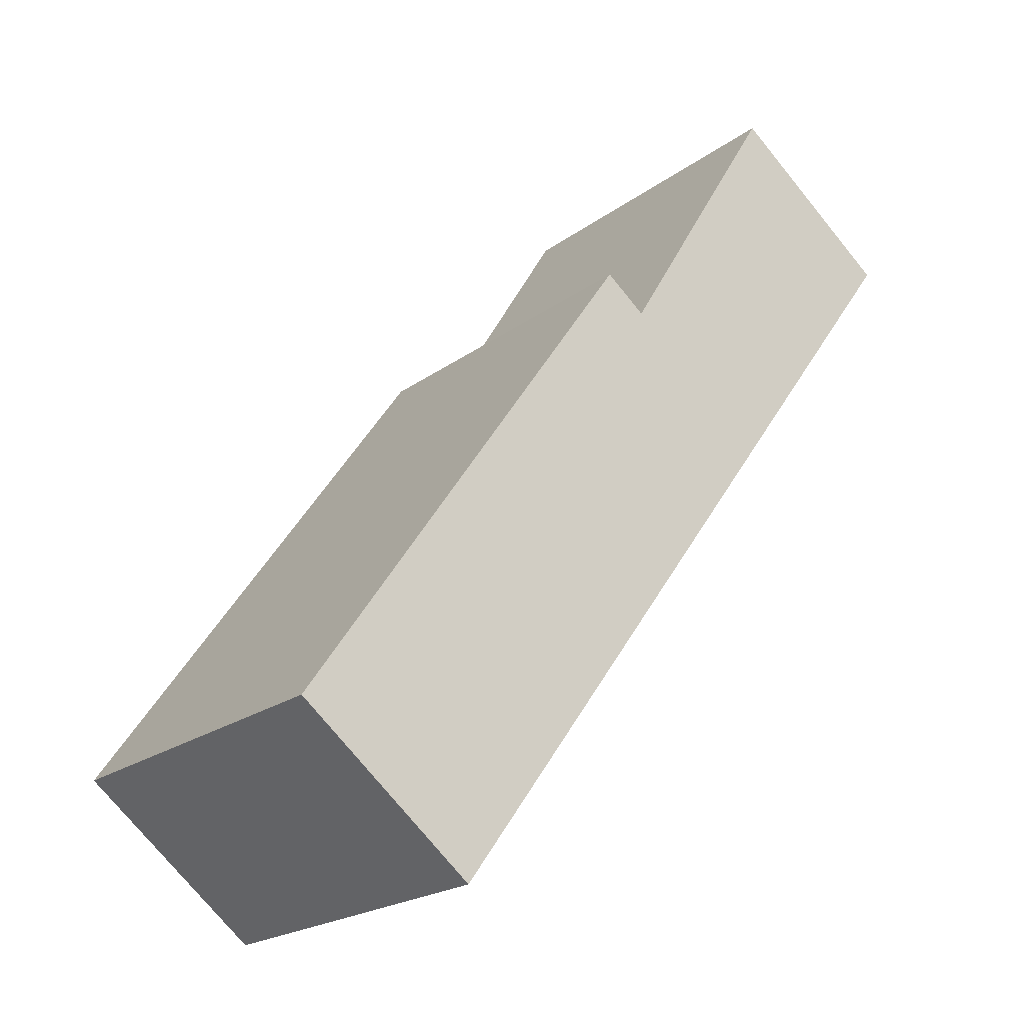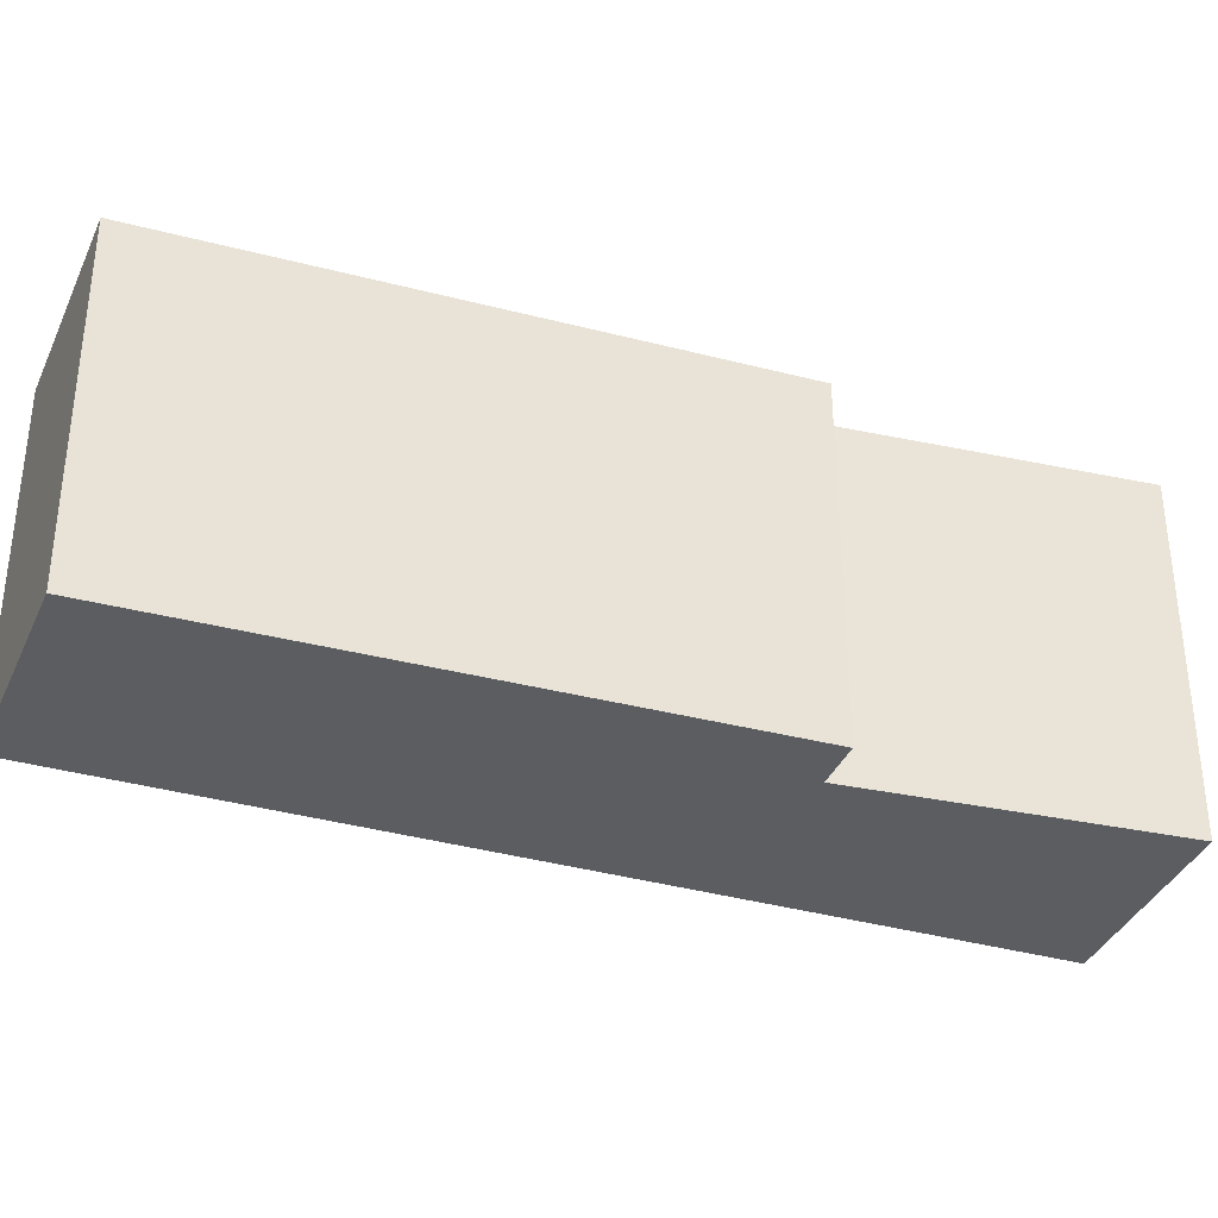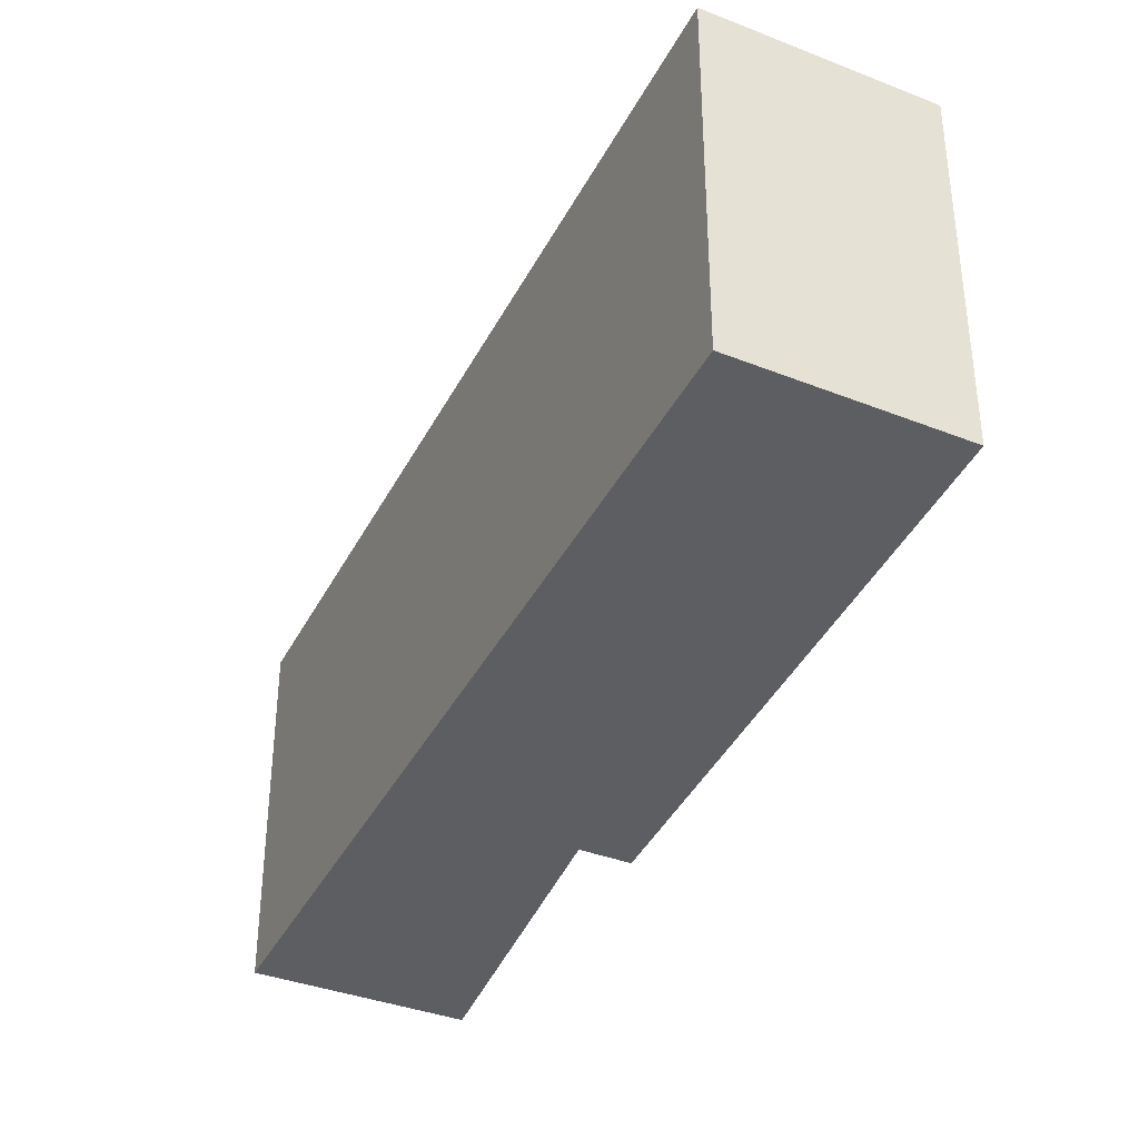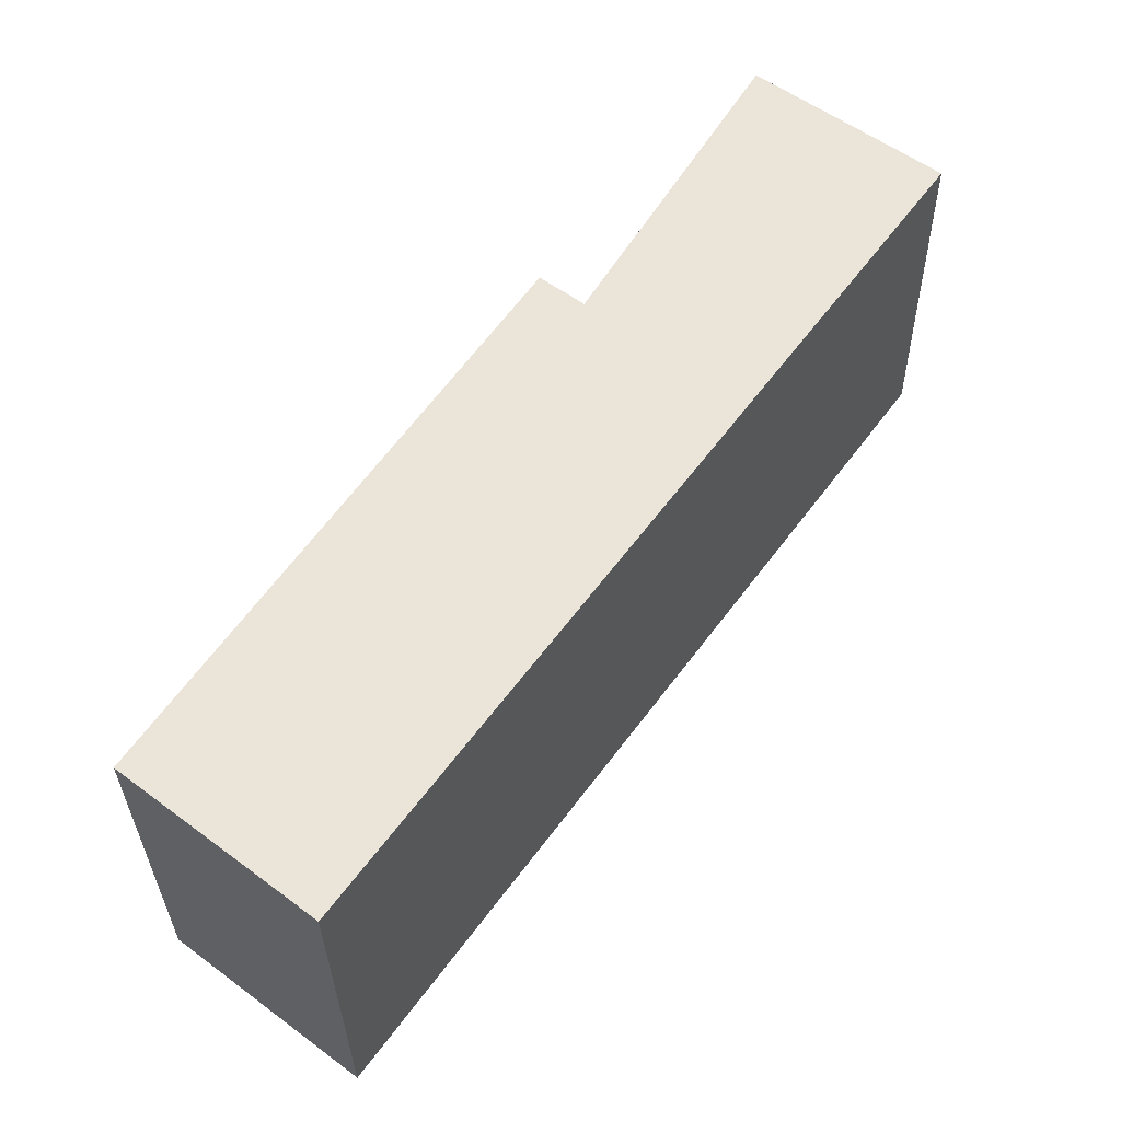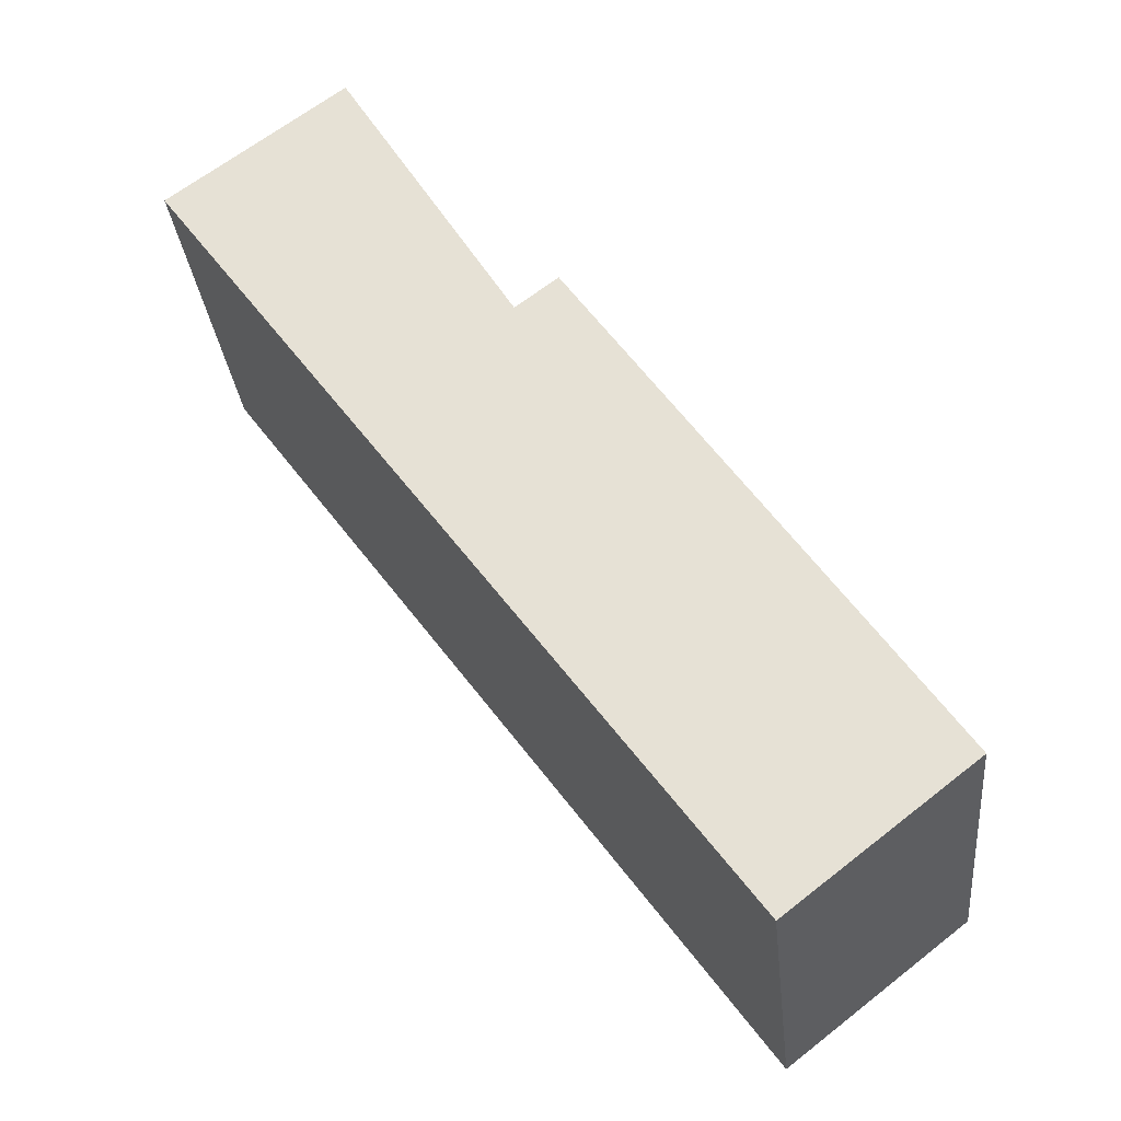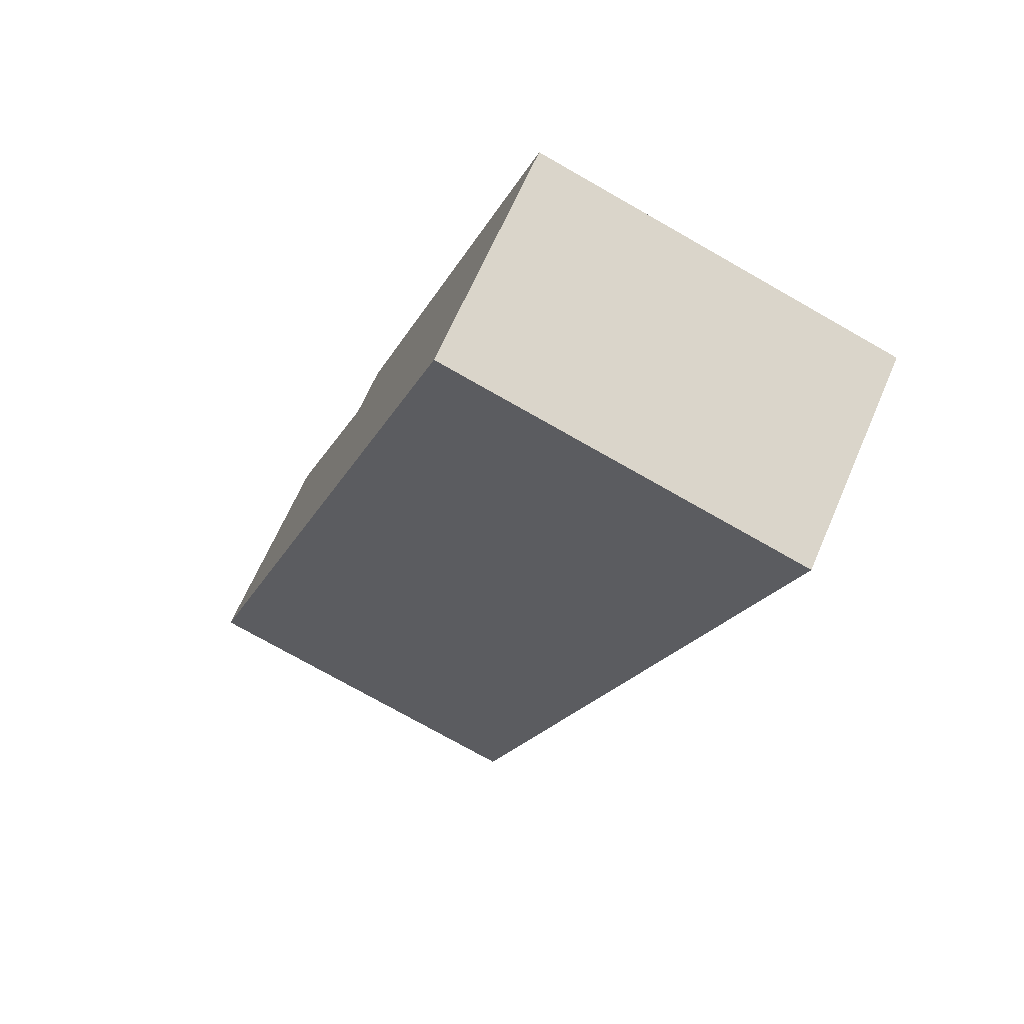
<metadata>
{"format":"obj","ext":"obj","renderer":"f3d","projection":"perspective","resolution":1024,"background":"white","views":[{"elev":-21.3,"azim":-38.0,"up":"+Z"},{"elev":-36.1,"azim":-74.2,"up":"+Y"},{"elev":-38.4,"azim":-168.8,"up":"+Y"},{"elev":-31.4,"azim":0.8,"up":"+Z"},{"elev":-30.2,"azim":-174.2,"up":"+Z"},{"elev":-74.3,"azim":-119.7,"up":"+Z"}]}
</metadata>
<code>
v  1.515 3.124 -1.182
v  4.816 3.124 6.474
v  6.288 3.124 5.382
v  3.355 3.124 4.074
v  2.999 3.124 4.343
v  0 3.124 1.913e-16
v  4.816 -3.964e-16 6.474
v  6.288 -3.296e-16 5.382
v  2.999 -2.659e-16 4.343
v  3.355 -2.495e-16 4.074
v  1.515 7.238e-17 -1.182
v  0 0 0
g defaultobject
f 1 2 3
f 2 1 4
f 4 1 5
f 5 1 6
f 7 3 2
f 3 7 8
f 9 4 5
f 4 9 10
f 8 1 3
f 1 8 11
f 11 6 1
f 6 11 12
f 12 5 6
f 5 12 9
f 10 2 4
f 2 10 7
f 7 11 8
f 11 7 10
f 11 10 9
f 11 9 12

</code>
